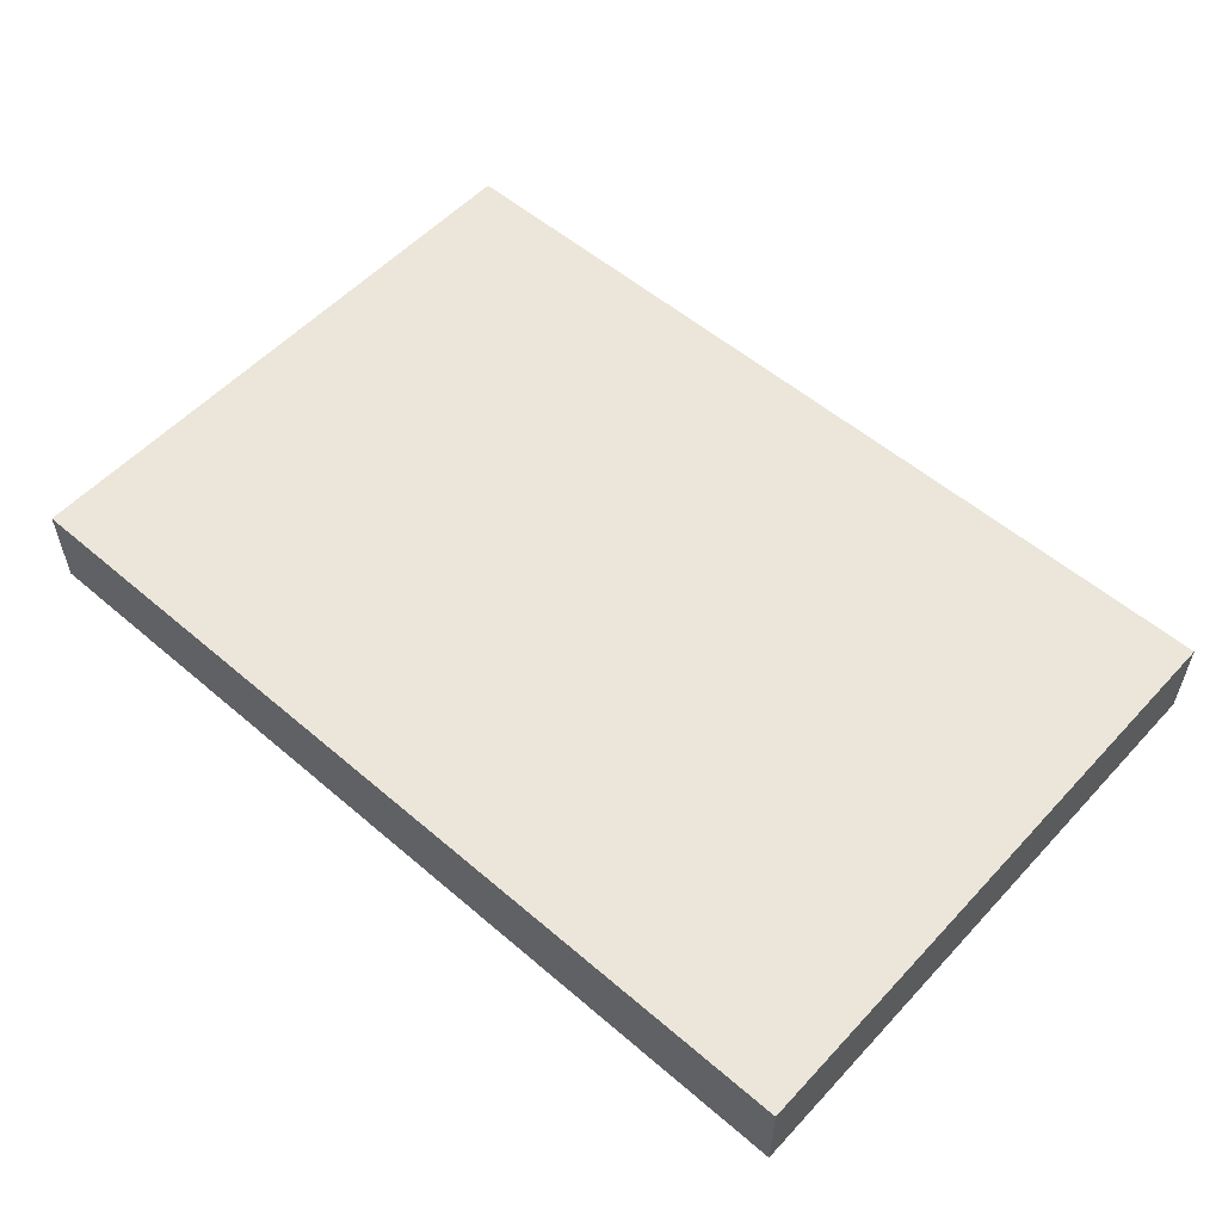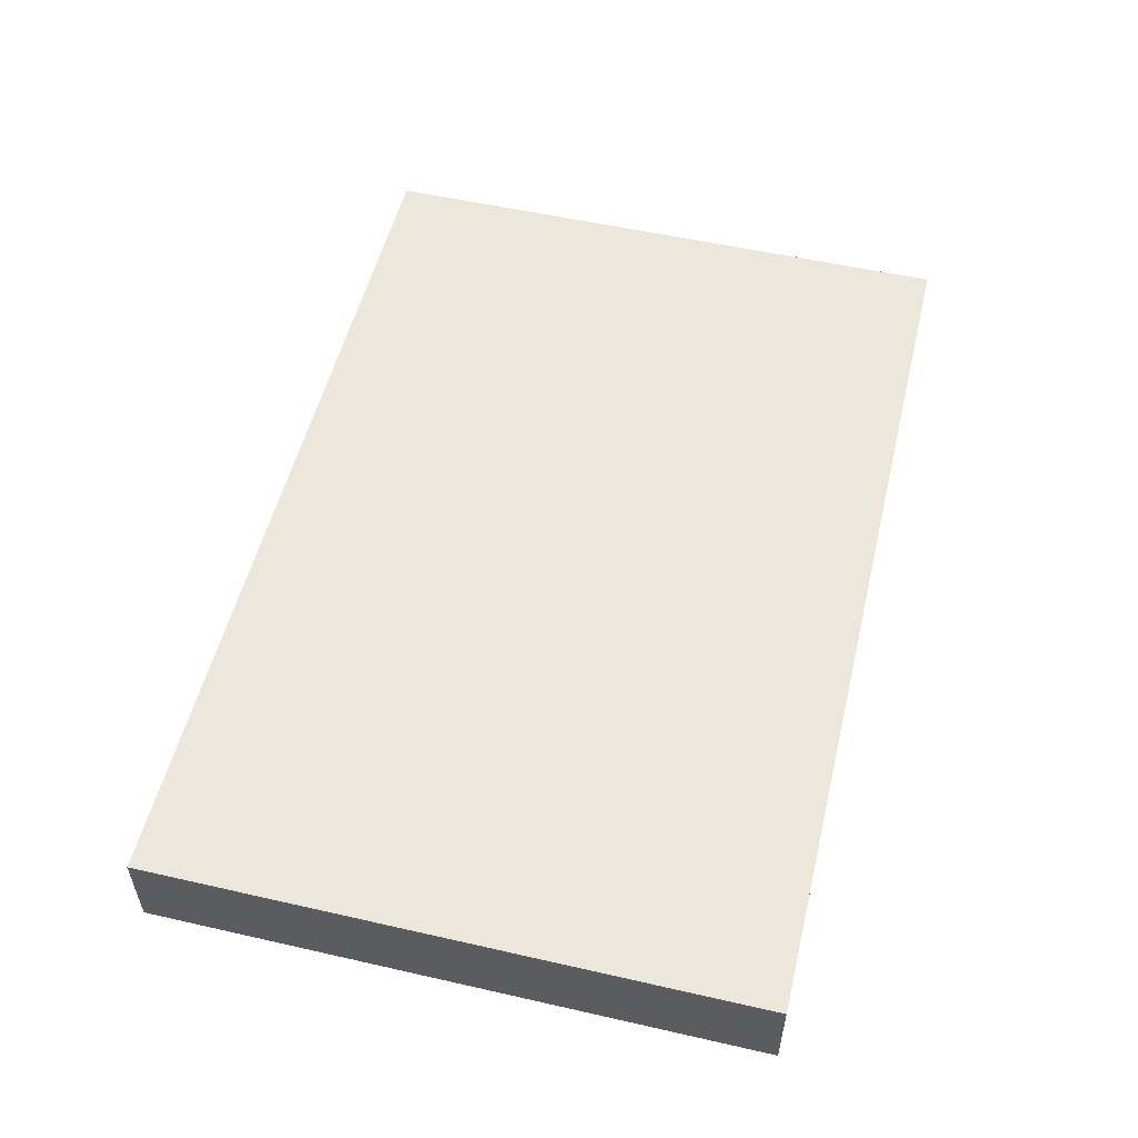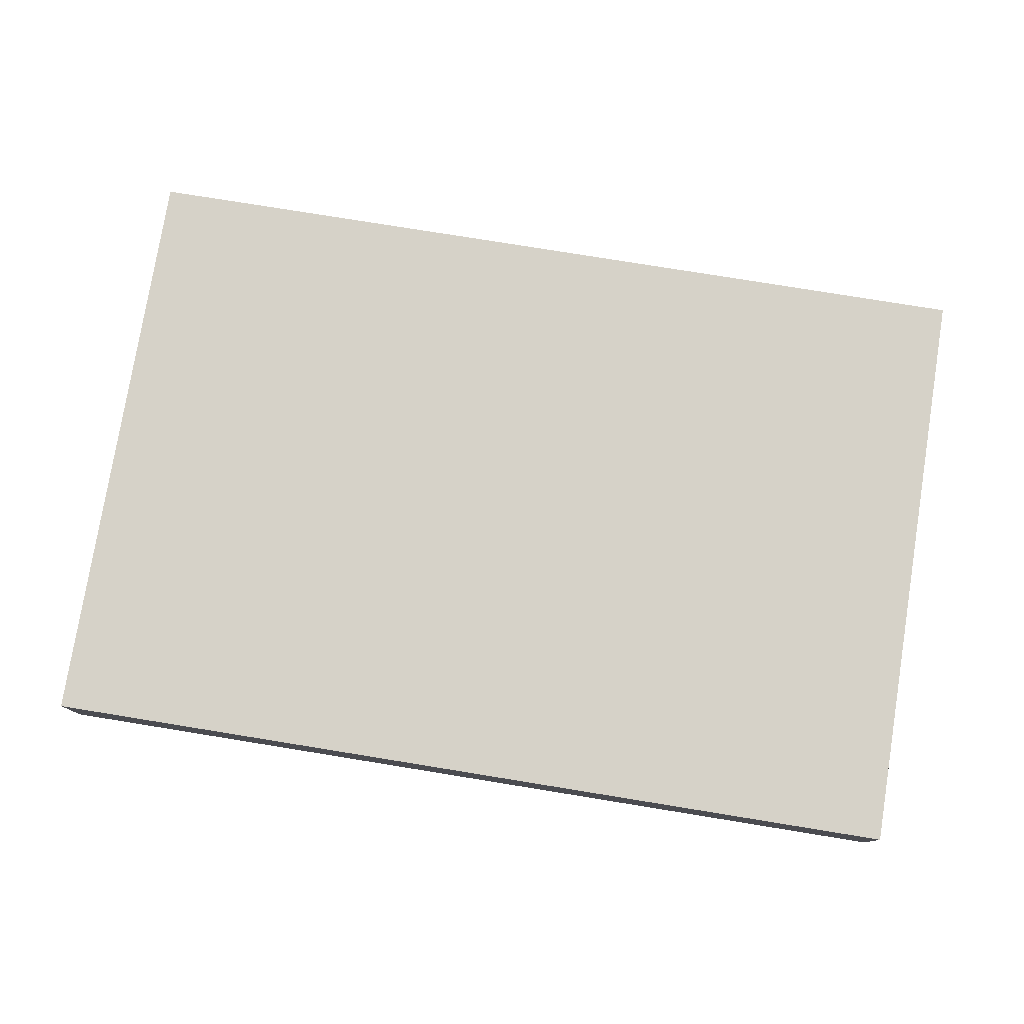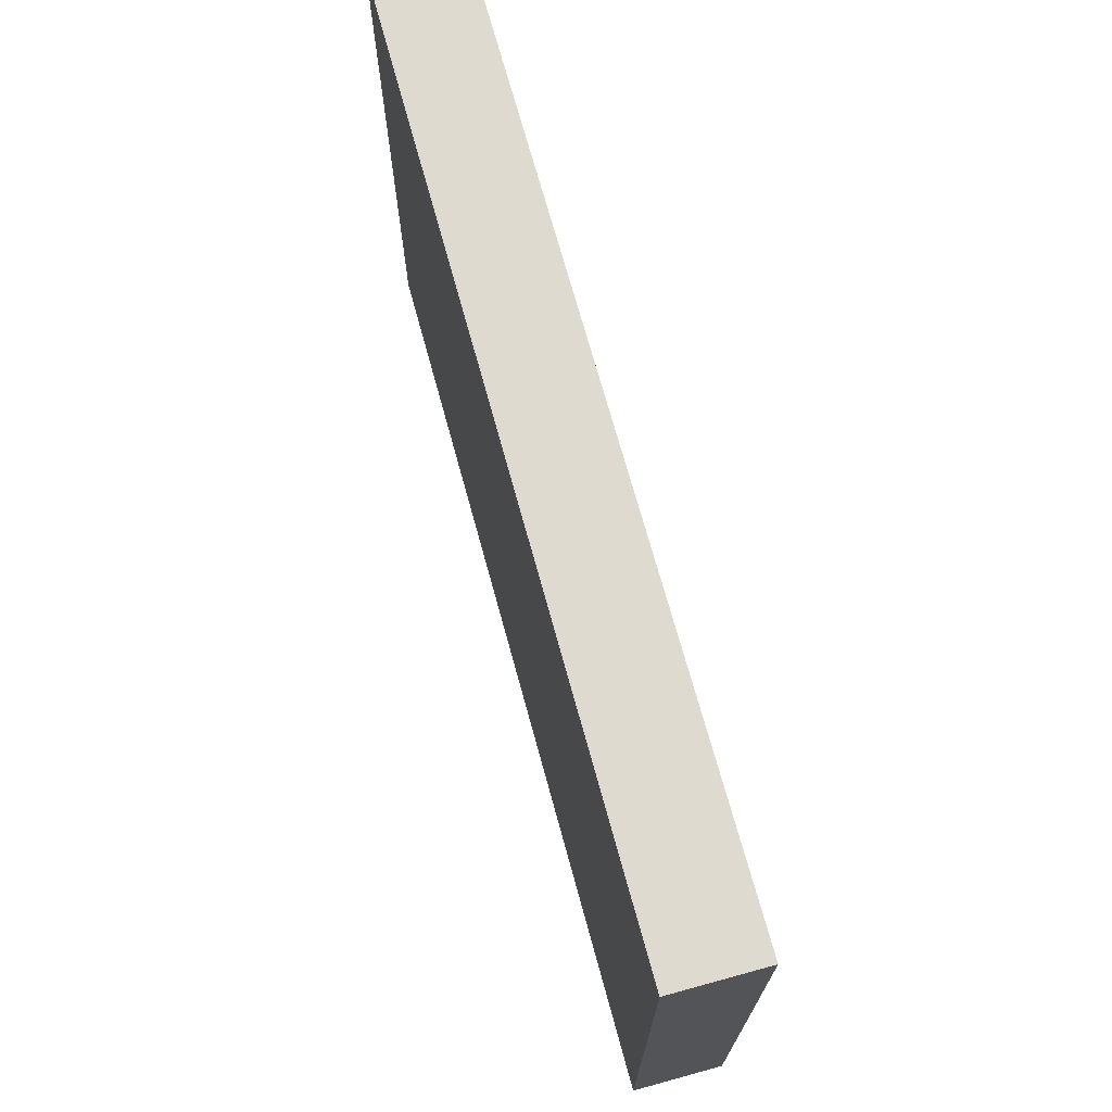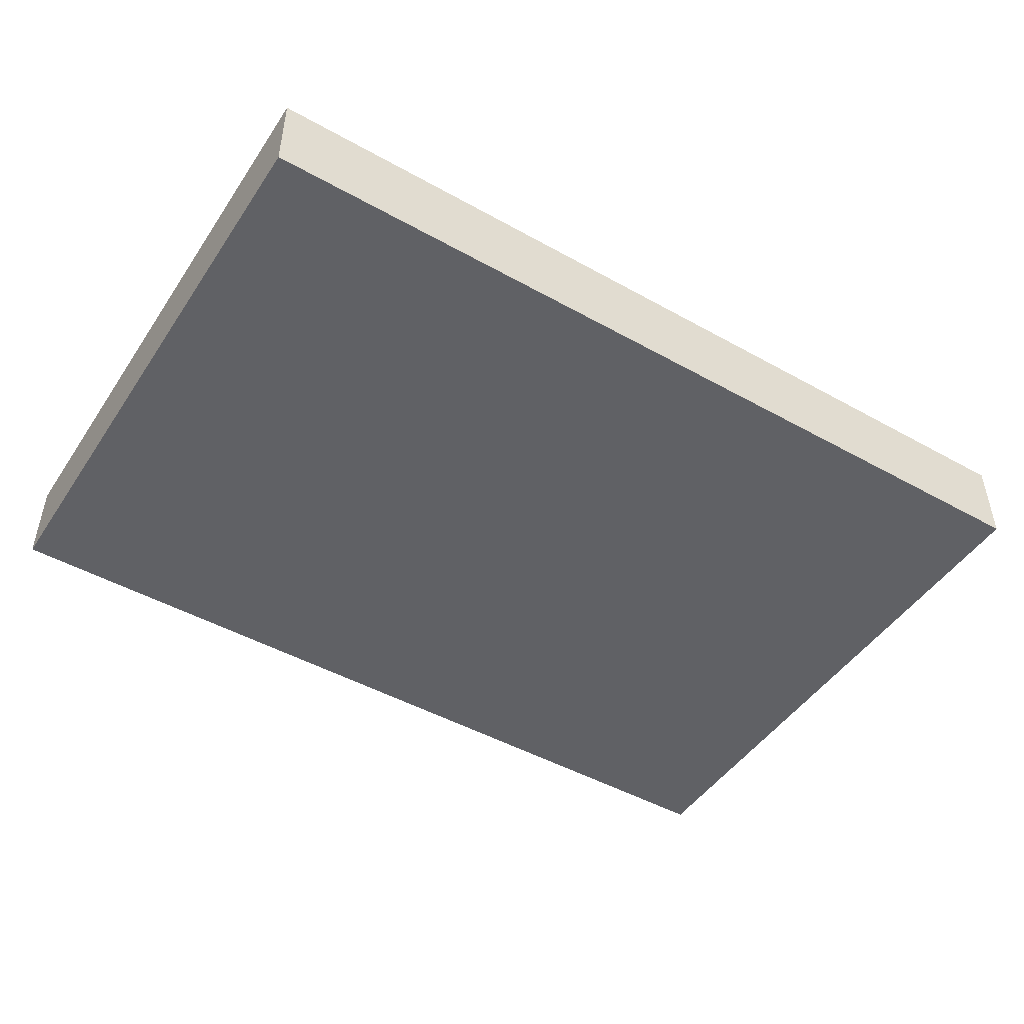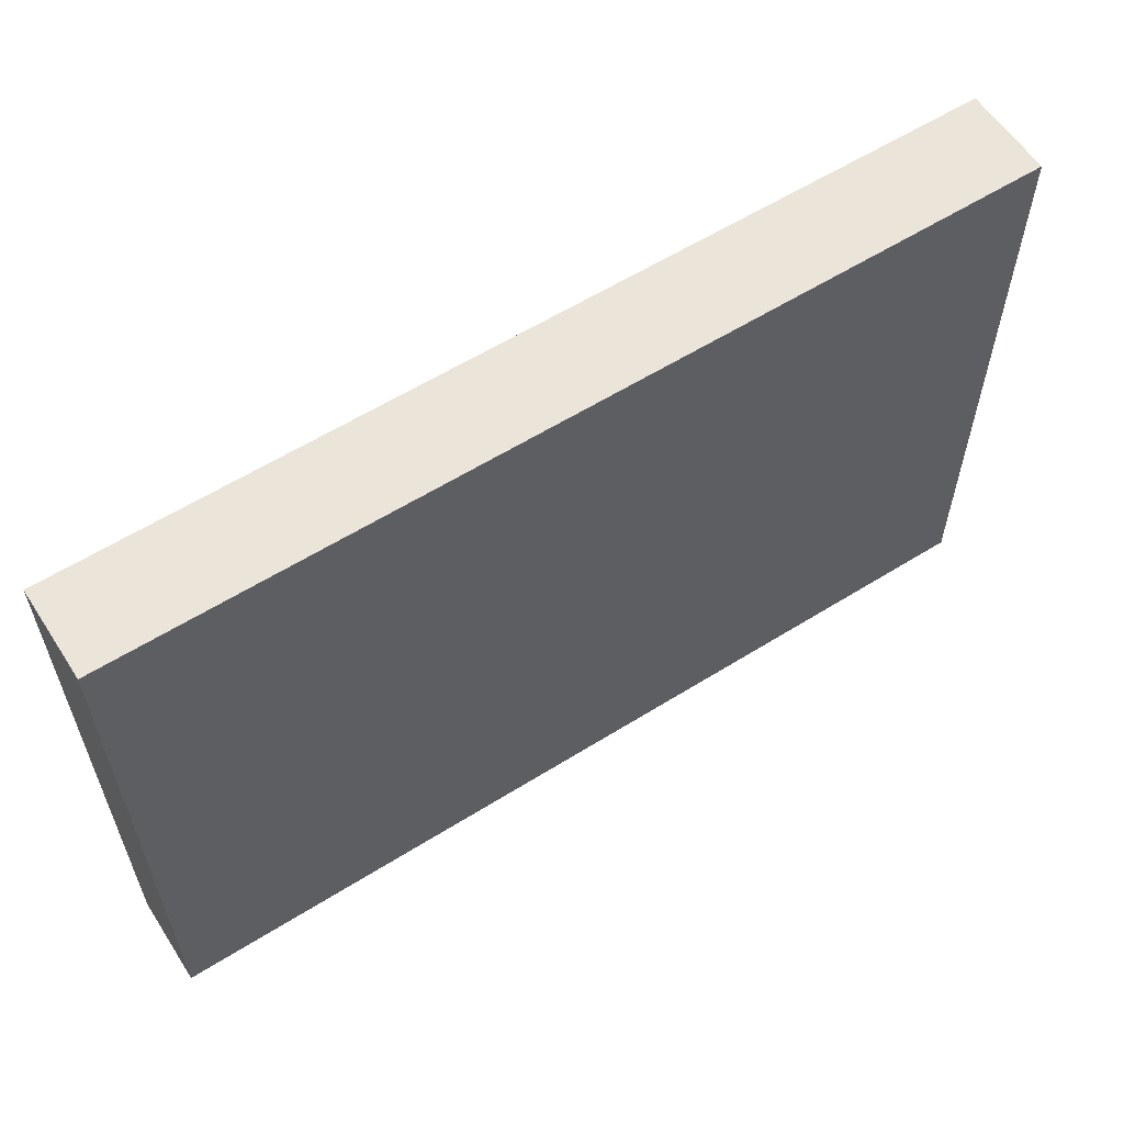
<metadata>
{"format":"obj","ext":"obj","renderer":"f3d","projection":"perspective","resolution":1024,"background":"white","views":[{"elev":55.3,"azim":-138.0,"up":"+Z"},{"elev":53.9,"azim":103.6,"up":"+Z"},{"elev":78.0,"azim":-170.8,"up":"+Z"},{"elev":70.6,"azim":74.7,"up":"+Y"},{"elev":-47.4,"azim":147.8,"up":"+Z"},{"elev":59.0,"azim":147.2,"up":"+Y"}]}
</metadata>
<code>
o Object.1
v 0 75.68 50.84
v 0.254 75.68 50.84
v 224 75.68 50.84
v 224 -74.68 50.84
v 0 -74.68 50.84
v 0 75.68 28.41
v 0.254 75.68 28.41
v 224 75.68 28.41
v 224 -74.68 28.41
v 0 -74.68 28.41
f 2 4 3
f 3 8 2
f 8 7 2
f 2 7 1
f 5 2 1
f 1 6 5
f 6 10 5
f 5 10 4
f 10 9 4
f 9 10 7
f 6 7 10
f 7 6 1
f 8 9 7
f 9 8 3
f 4 9 3
f 2 5 4

</code>
